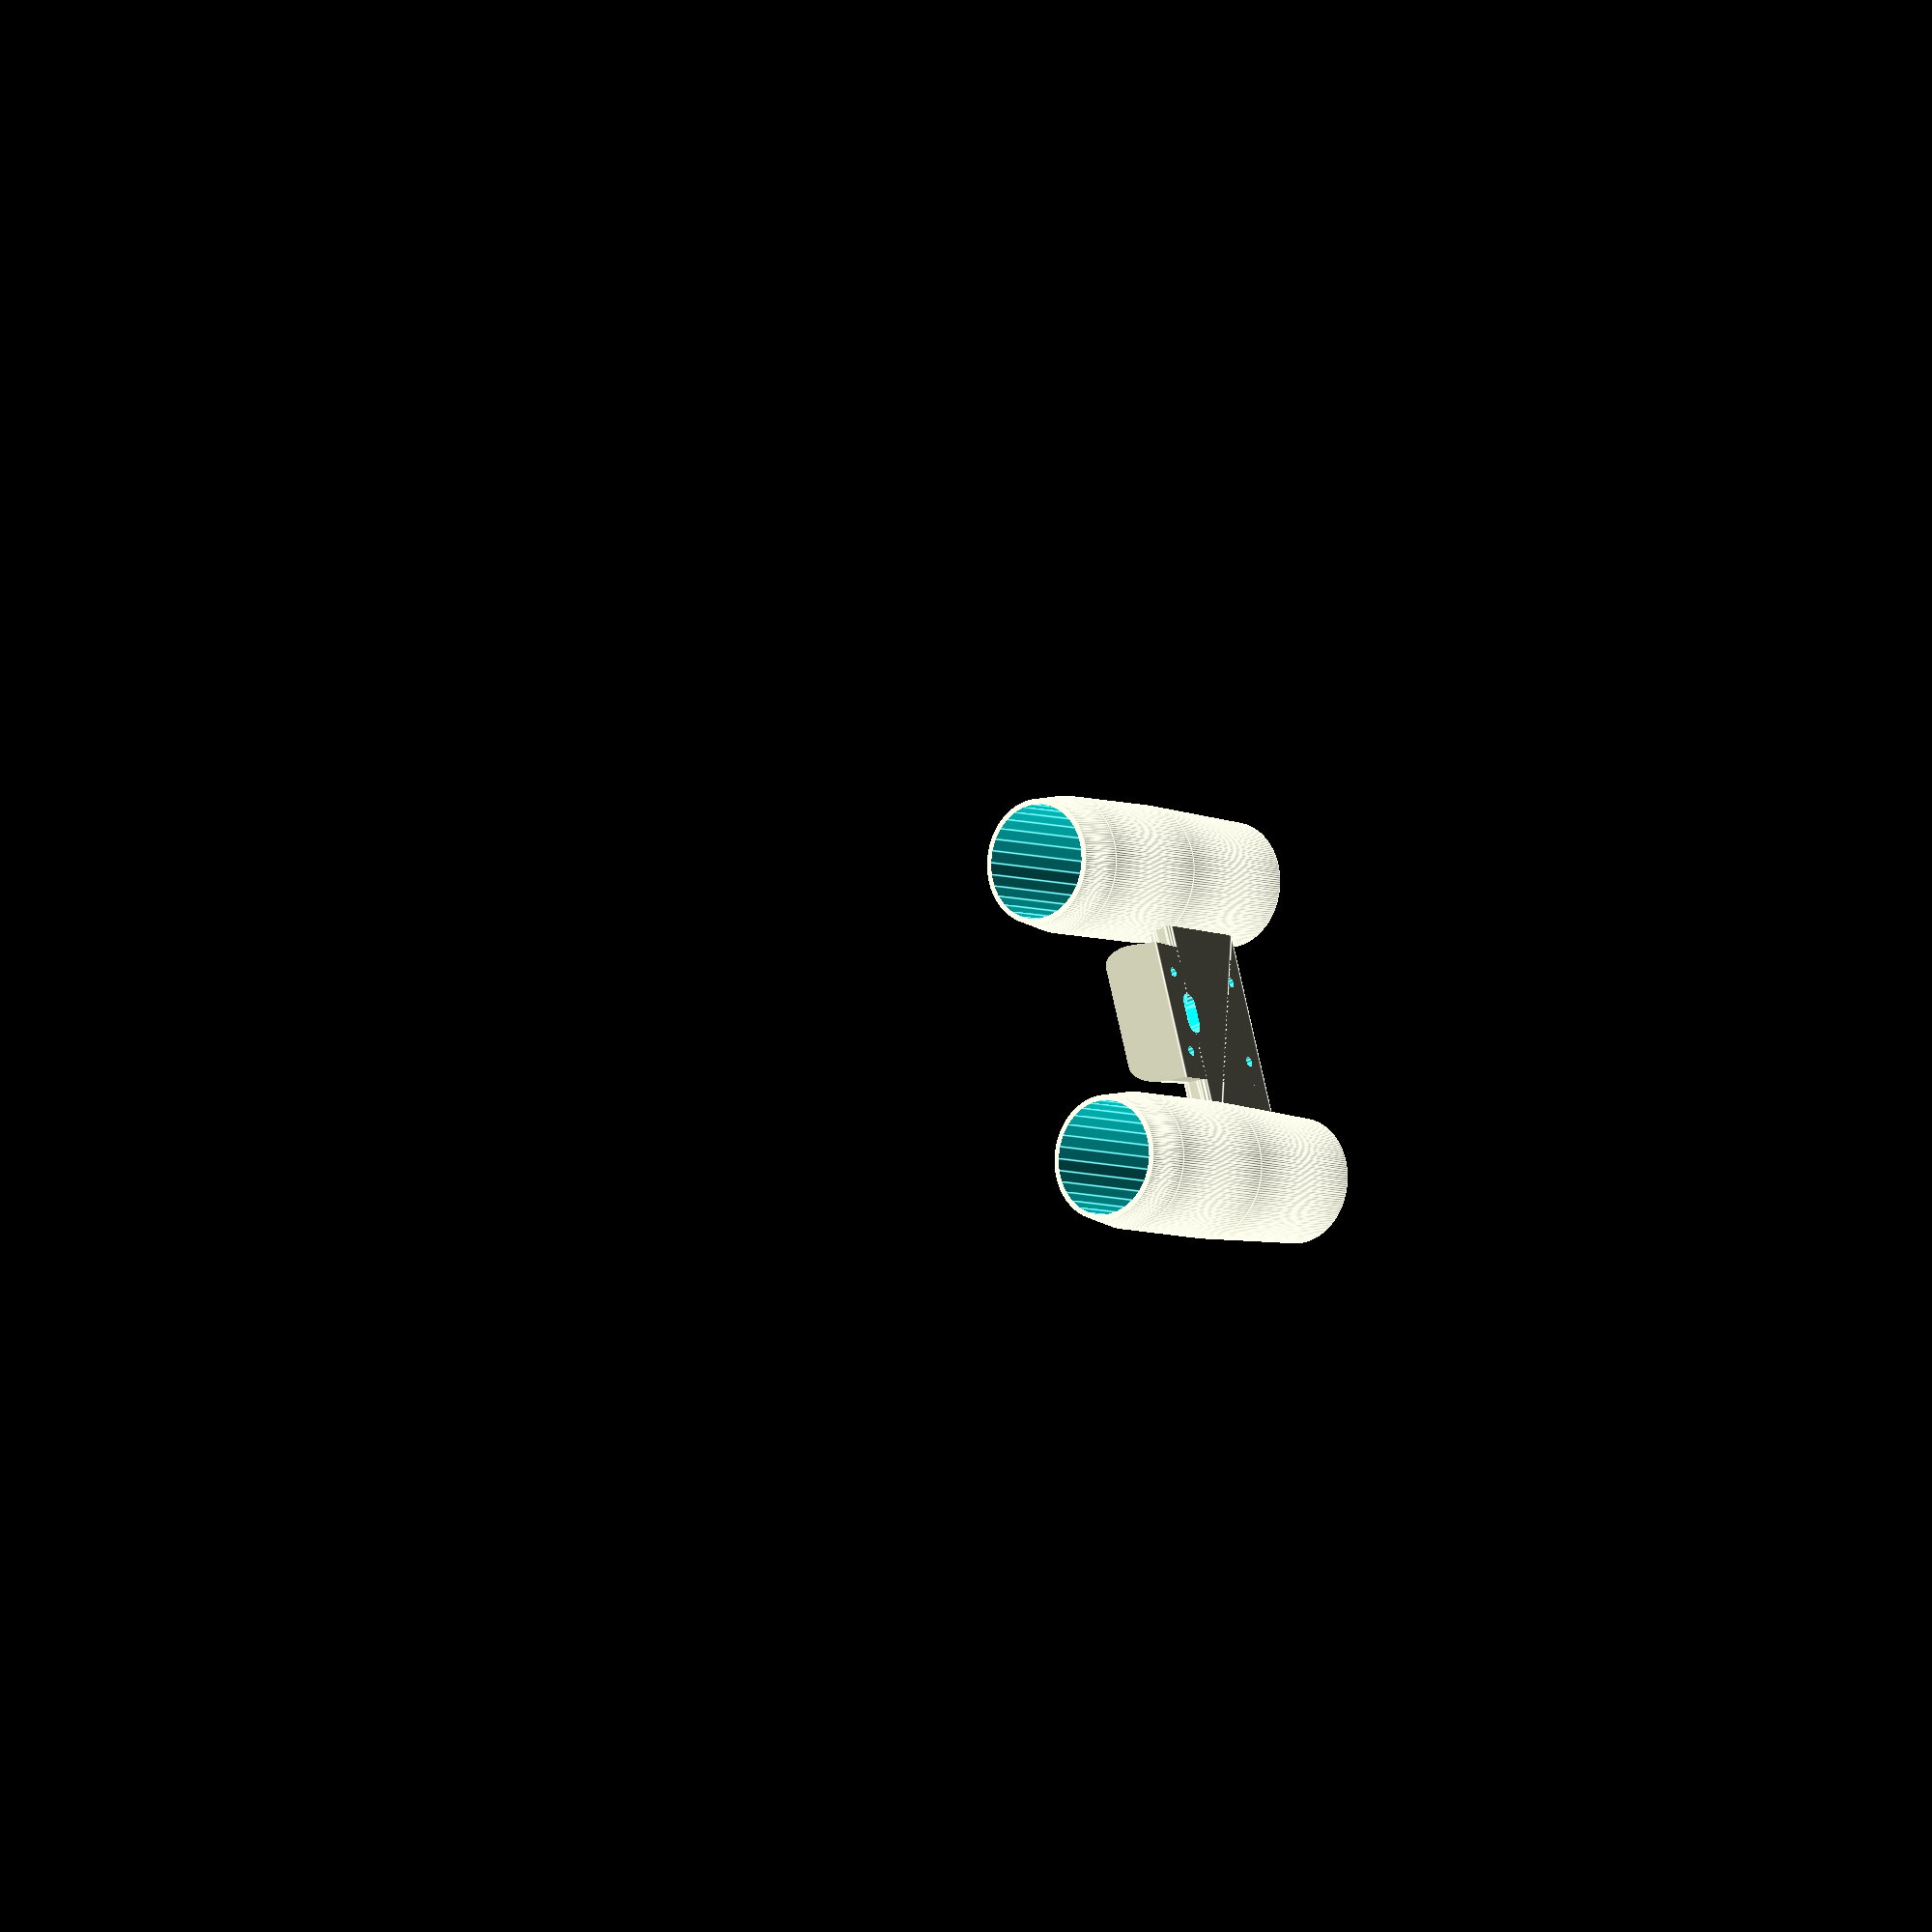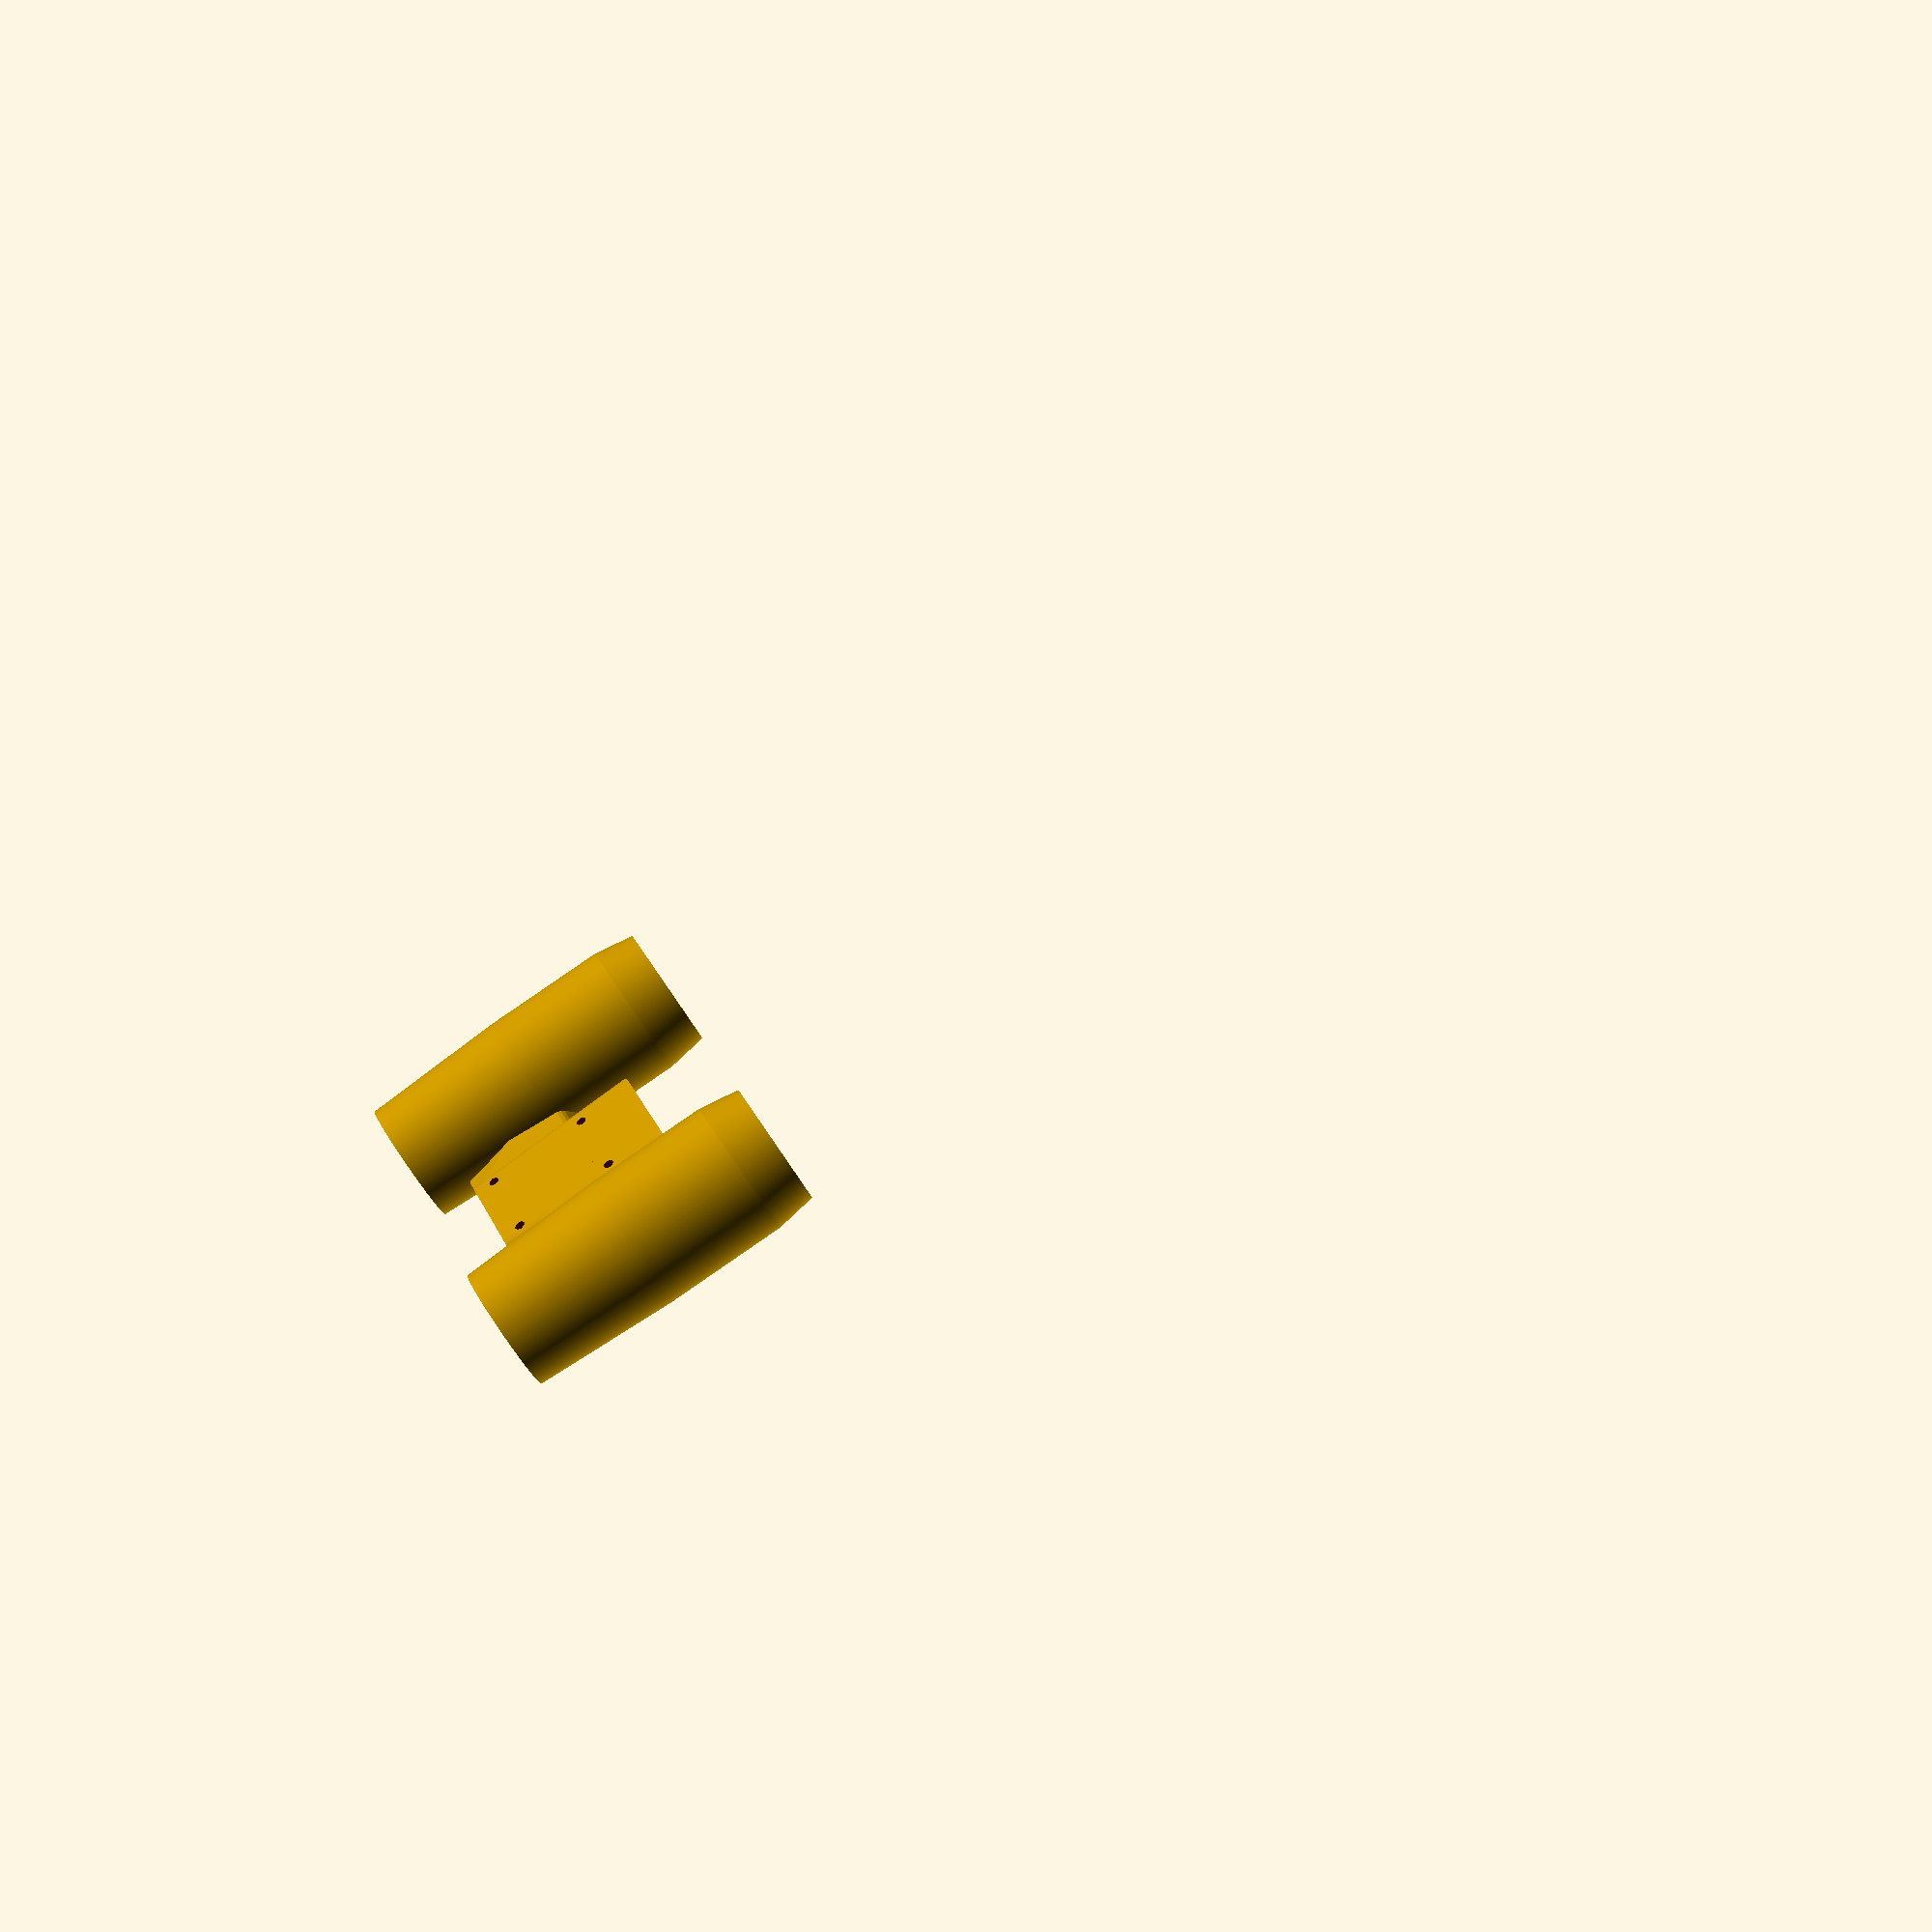
<openscad>
// Engines for Warthog Model

// Copyright (C) 2015 Peter Bennett <thelargeostrich@gmail.com>

// Contributor: Peter Bennett <thelargeostrich@gmail.com>
// Contributor: Jeremy Bennett <jeremy@jeremybennett.com>

// This file is licensed under the Creative Commons Attribution-ShareAlike 3.0
// Unported License. To view a copy of this license, visit
// http://creativecommons.org/licenses/by-sa/3.0/ or send a letter to Creative
// Commons, PO Box 1866, Mountain View, CA 94042, USA.

// 45678901234567890123456789012345678901234567890123456789012345678901234567890

include <MCAD/boxes.scad>
include <MCAD/materials.scad>
include <MCAD/regular_shapes.scad>


// Small amount to ensure overlap of components
EPS = 0.001;

module mypoly () {
    color (Stainless)
        polyhedron (
            points = [ [  0.0,   0.0,   0.0],      // P0, right bottom   rear
                       [ 30.0,   0.0,   0.0],      // P1,  left bottom   rear
                       [ 30.0,  40.0,   0.0],      // P2,  left    top   rear
                       [  0.0,  40.0,   0.0],      // P3, right    top   rear
                       [-25.0,   0.0, 650.0],      // P4, right bottom middle
                       [ 55.0,   0.0, 650.0],      // P5,  left bottom middle
                       [ 55.0, 100.0, 650.0],      // P6,  left    top middle
                       [-25.0, 100.0, 650.0],      // P7, right    top middle
                       [  5.0,  40.0, 850.0],      // P8, right         front
                       [ 25.0,  40.0, 850.0],      // P9,  left         front
                       [ 15.0,  20.0, -30.0], ],   // P10,               tail
	   faces = [ [1, 0, 3, 2],
                     [0, 1, 5, 4],
                     [2, 3, 7, 6],
                     [3, 0, 4, 7],
                     [1, 2, 6, 5],
                     [9, 8, 4, 5],
                     [8, 9, 6, 7],
                     [9, 5, 6],
                     [8, 7, 4] ]);
}


// The main engine block

module engine () {
    difference () {
        union () {
	    // section of main fuselage
            intersection () {
		minkowski () {
                    mypoly ();
                    sphere(r = 10);
		};
		union () {
		    //Engine bridge mount plate
		    translate (v = [-20, 55, 170]) {
			cube (size = [70, 30, 70]);
		    }
		    //anti overhang thingamy
		    translate (v = [-20, 83.3, 211.7]) {
			rotate (a = [45,0,0])
                        cube (size = [70, 30, 40]);
		    }
		}
            }

	    // crossbar
	    hull () {
		translate (v = [-50,61,222])
		    rotate (a = [0,90,0])
		        cylinder (h = 130, r = 6);
		translate (v = [-50,61,230])
		    rotate (a = [0,90,0])
		        cylinder(h = 130, r = EPS);
		translate (v = [-30,55,170])
		    rotate (a = [0,90,0])
		        cylinder (h = 90, r = EPS);
		translate (v = [-5,65,170])
		    rotate (a = [0,90,0])
		        cylinder (h = 40, r = EPS);
	    }

	    // nacelles
	    hull () {
		translate (v = [-60,61,150]) {
		    rotate (a = [-5,0,0])
		        cylinder (h = 150, r = 30, $fn = 180);
		}
		translate (v = [-60,67.124,220]) {
		    rotate (a = [-5,0,0])
		        cylinder(h = 60, r = 33, $fn = 180);
		}
	    }
	    hull () {
		translate(v = [90,61,150]) {
		    rotate (a = [-5,0,0])
		        cylinder(h = 150, r = 30, $fn = 180);
		}
		translate(v = [90,67.124,220]) {
		    rotate (a = [-5,0,0])
		        cylinder(h = 60, r = 33, $fn = 180);
		}
	    }
	};

	// engine bridge screw holes
	translate (v = [-5, 85, 180]) {
	    rotate ([90,0,0])
                cylinder (h = 60, r = 2.5);
	}
	translate (v = [35, 85, 180]){
	    rotate (a = [90,0,0])
                cylinder (h = 60, r = 2.5);
	}
	translate (v = [-5, 85, 230]){
	    rotate (a = [90,0,0])
                cylinder (h = 60, r = 2.5);
	}
	translate ( [35, 85, 230]){
	    rotate ([90,0,0])
                cylinder (h = 60, r = 2.5);
	}

	// cable holes
	translate (v = [-55, 61, 222]){
	    rotate (a = [0,90,0])
                cylinder (h = 140, r = 5);
	}
	hull() {
	    translate (v = [10, 61, 222]){
		rotate (a = [90,0,0])
		    cylinder (h = 60, r = 5);
	    }
	    translate (v = [20, 61, 222]) {
		rotate (a = [90,0,0])
		    cylinder (h = 60, r = 5);
	    }
	}

	// nacelles
        translate (v = [-60,61,150 - EPS]) {
            rotate ([-5,0,0])
                cylinder(h = 160, r = 27.5);
	}
        translate (v = [90,61,150 - EPS]) {
            rotate (a = [-5,0,0])
                cylinder (h = 160, r = 27.5);
	}
    }
}

translate (v = [0, 0, -150])
    engine ();

</openscad>
<views>
elev=7.1 azim=255.1 roll=33.4 proj=o view=edges
elev=282.0 azim=42.6 roll=239.0 proj=p view=wireframe
</views>
